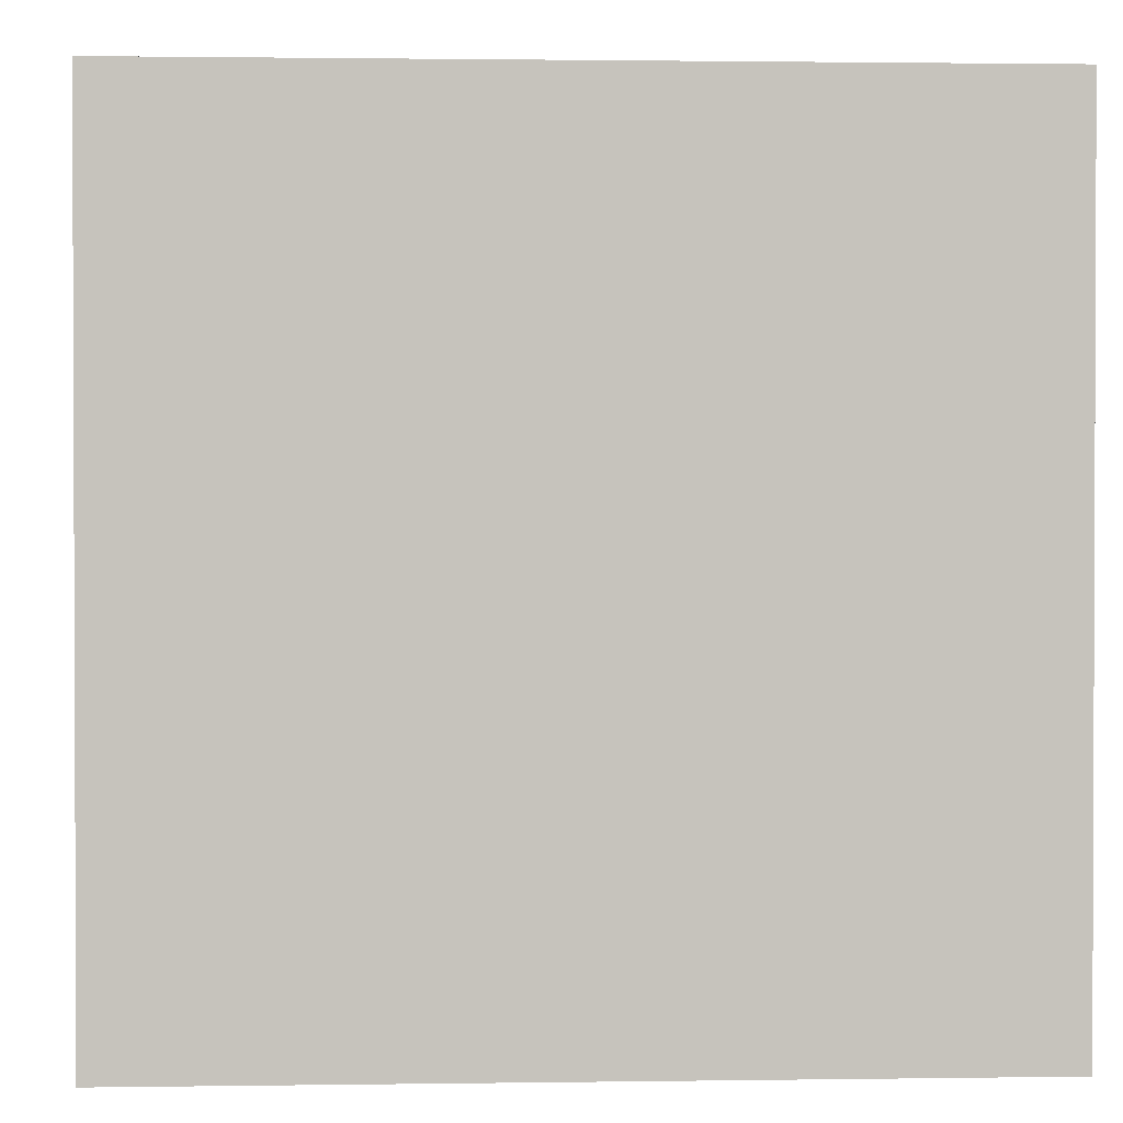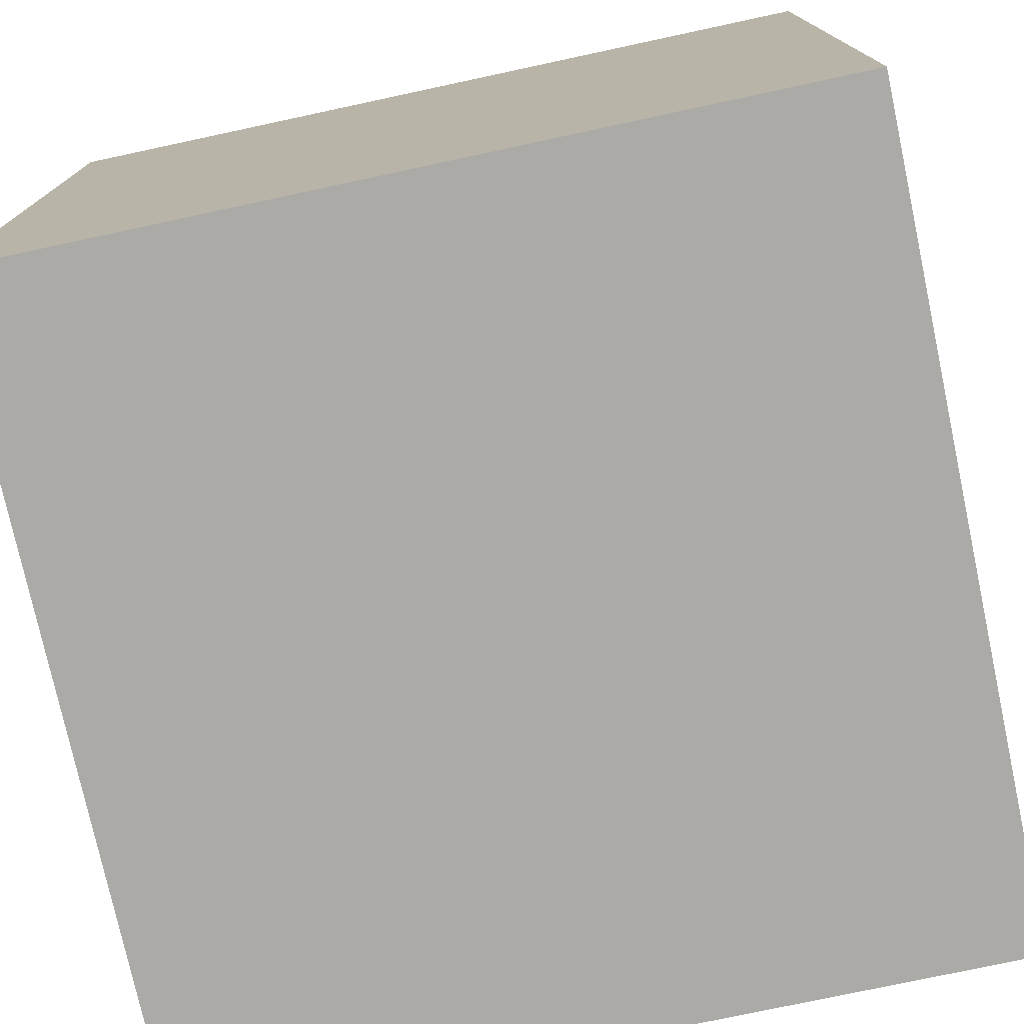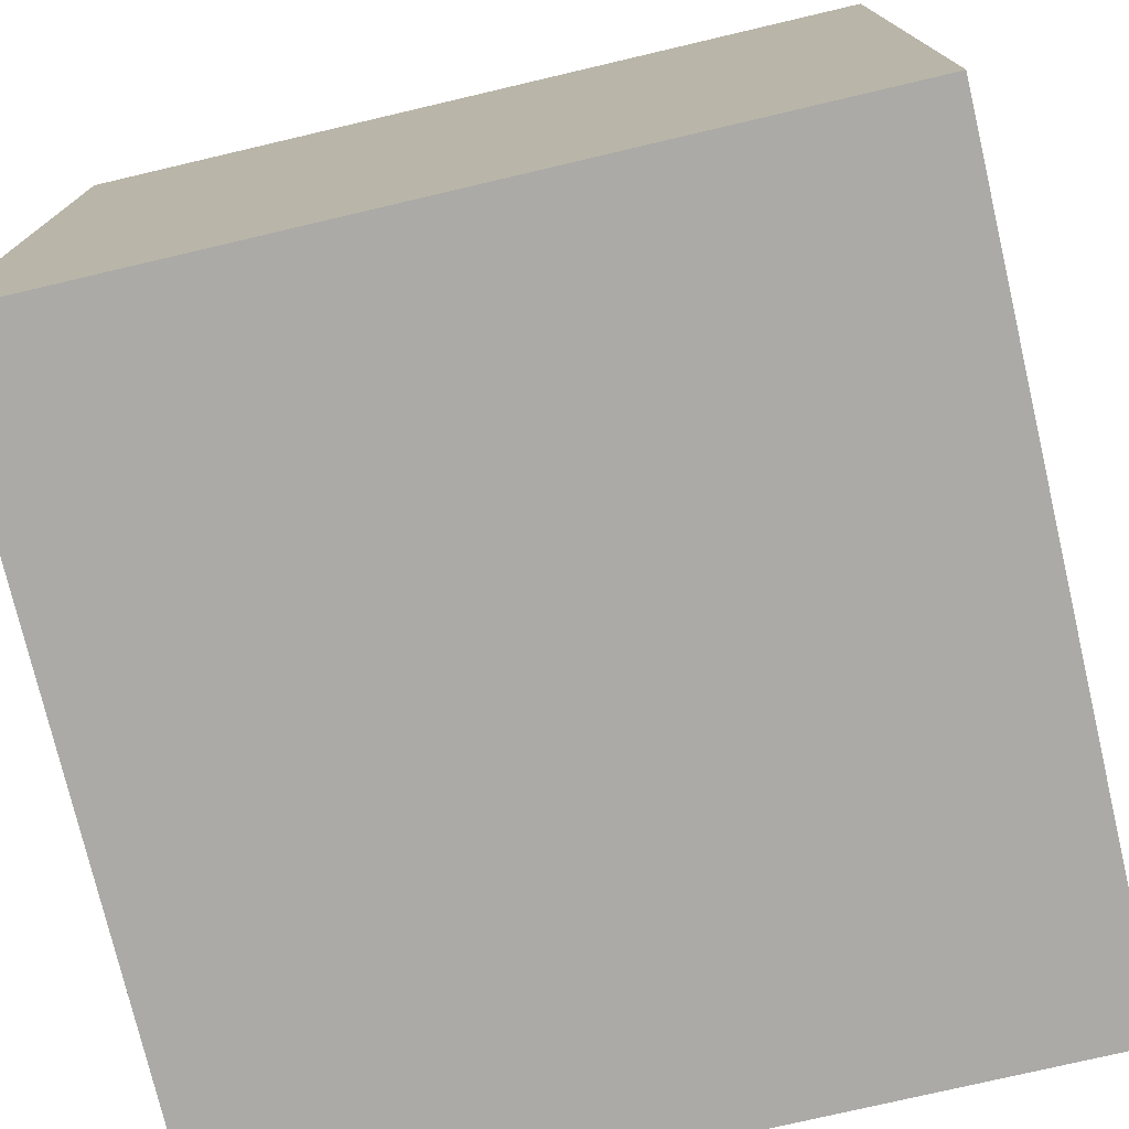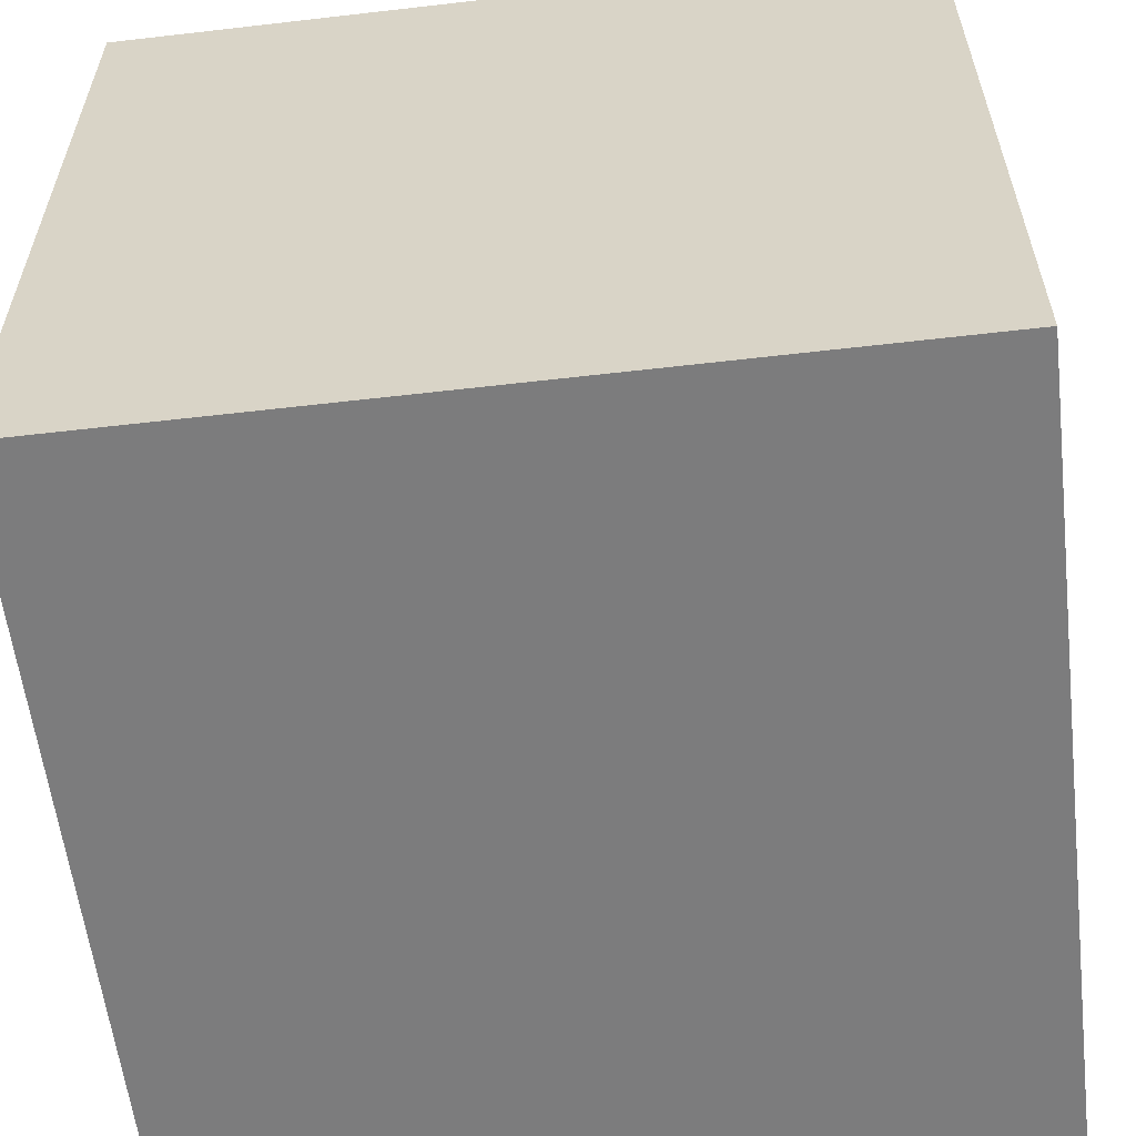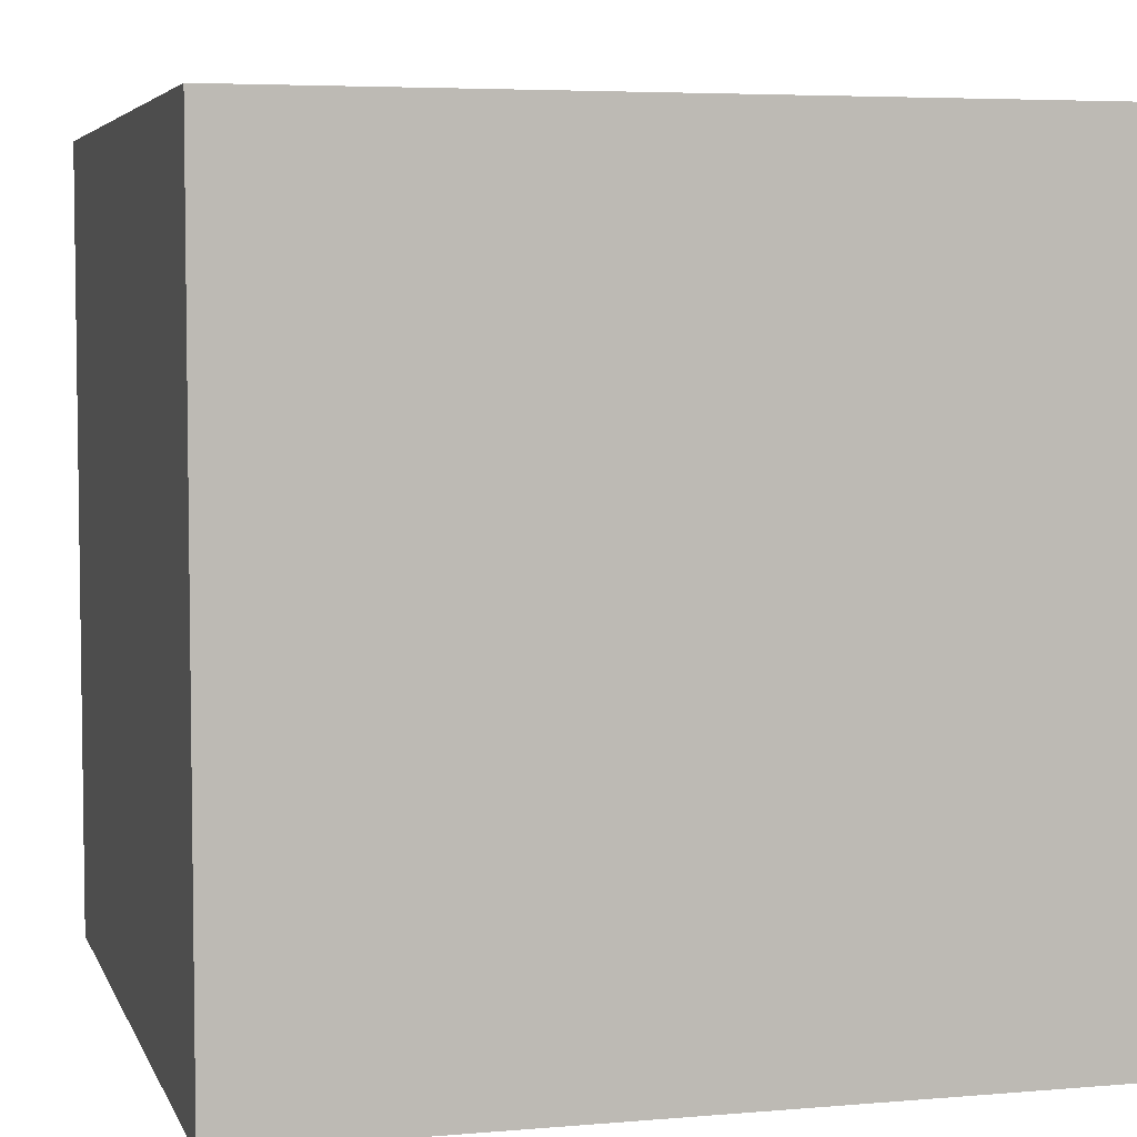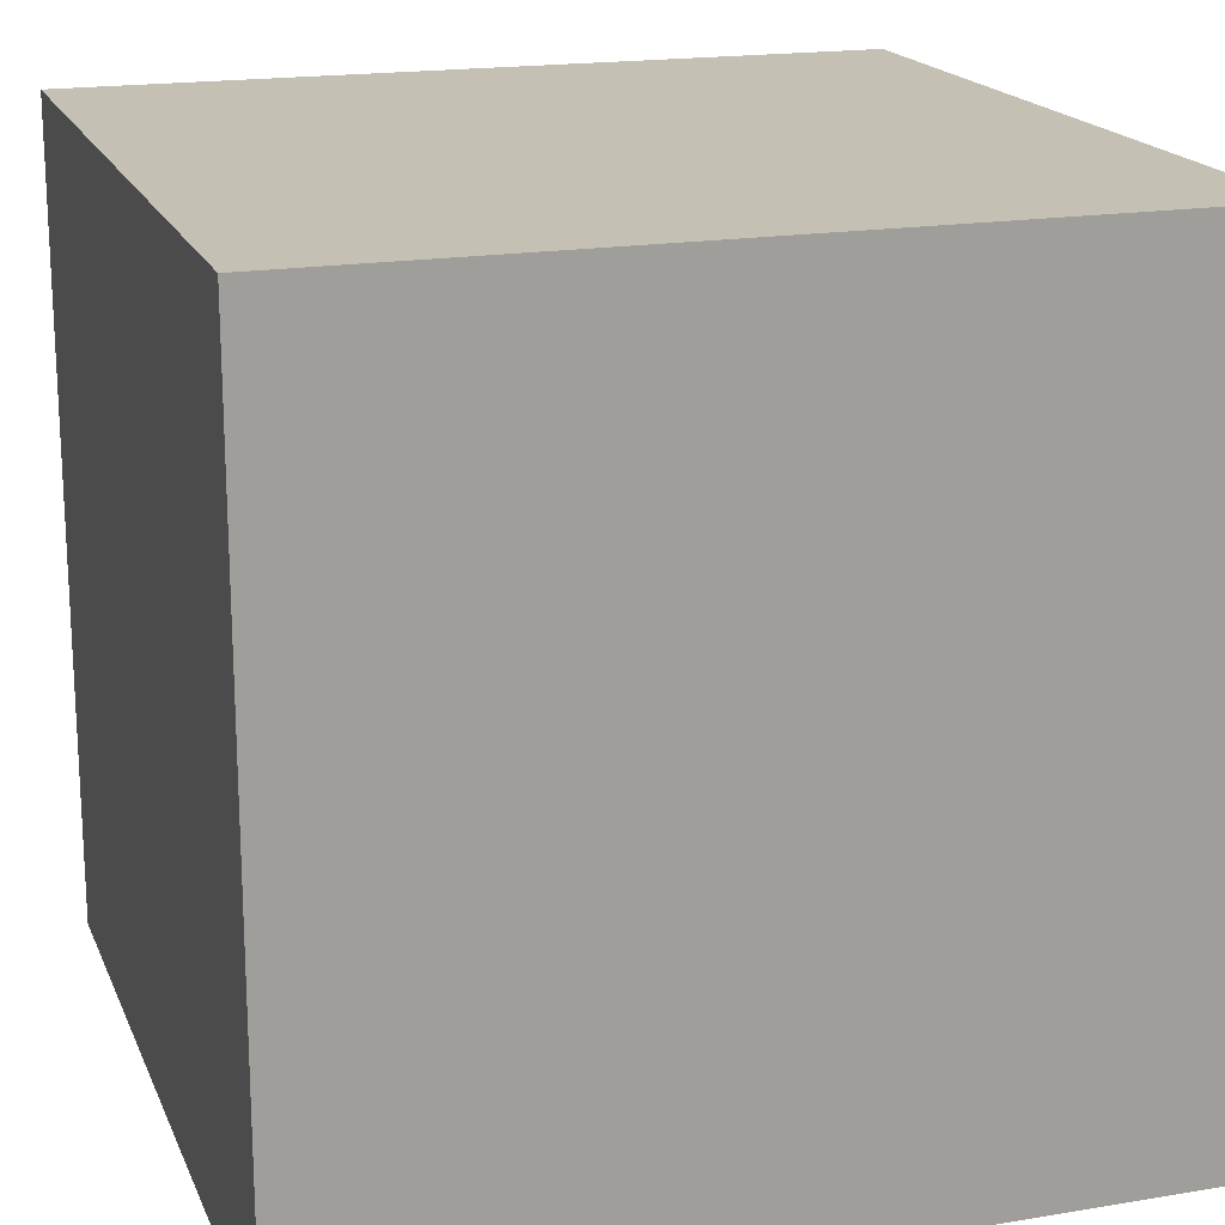
<metadata>
{"format":"obj","ext":"obj","renderer":"f3d","projection":"perspective","resolution":1024,"background":"white","views":[{"elev":1.3,"azim":86.9,"up":"+Z"},{"elev":-76.1,"azim":102.1,"up":"+Y"},{"elev":-75.7,"azim":13.2,"up":"+Z"},{"elev":-58.8,"azim":-173.2,"up":"+Z"},{"elev":5.1,"azim":74.8,"up":"+Y"},{"elev":18.3,"azim":72.1,"up":"+Y"}]}
</metadata>
<code>
o Cube
v 1 -1 -1
v 1 -1 1
v -1 -1 1
v -1 -1 -1
v 1 1 -1
v 1 1 1
v -1 1 1
v -1 1 -1
f 2 3 4
f 8 7 6
f 5 6 2
f 6 7 3
f 3 7 8
f 1 4 8
f 1 2 4
f 5 8 6
f 1 5 2
f 2 6 3
f 4 3 8
f 5 1 8

</code>
